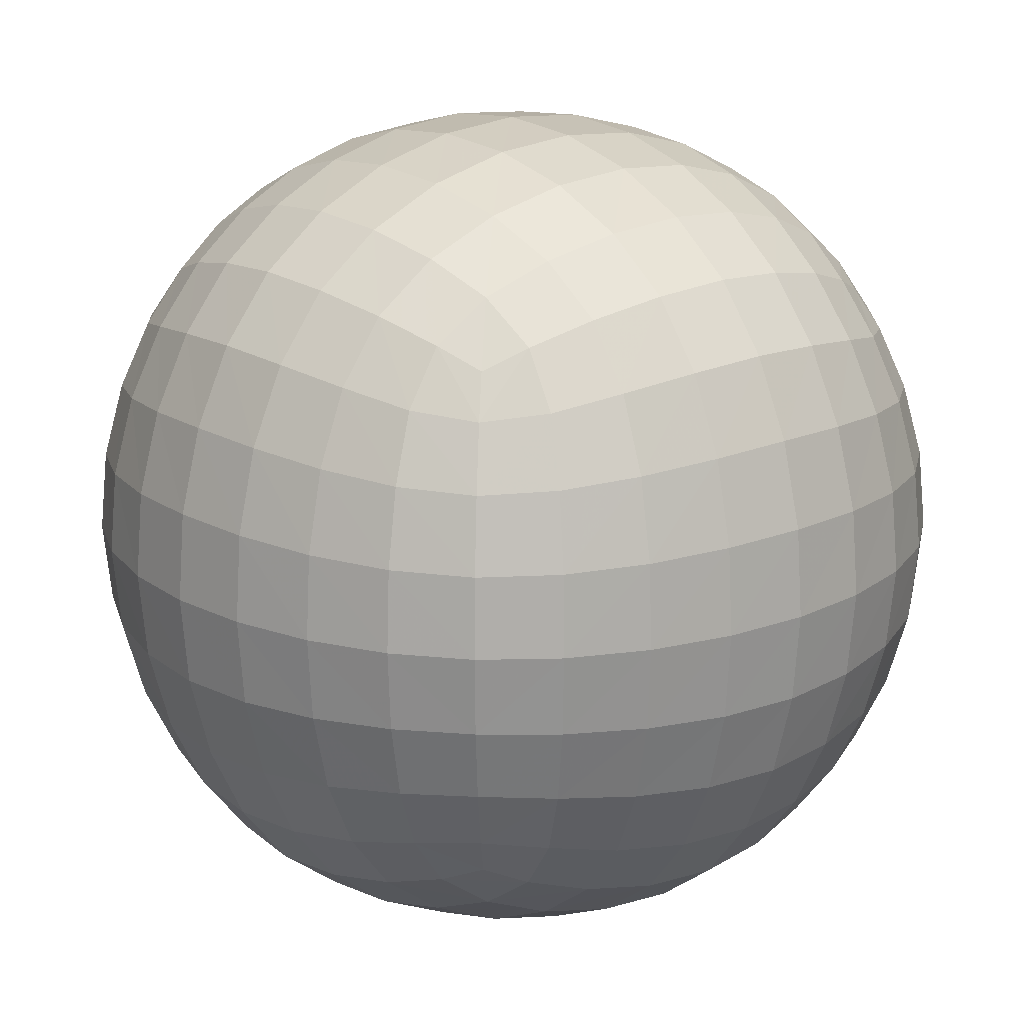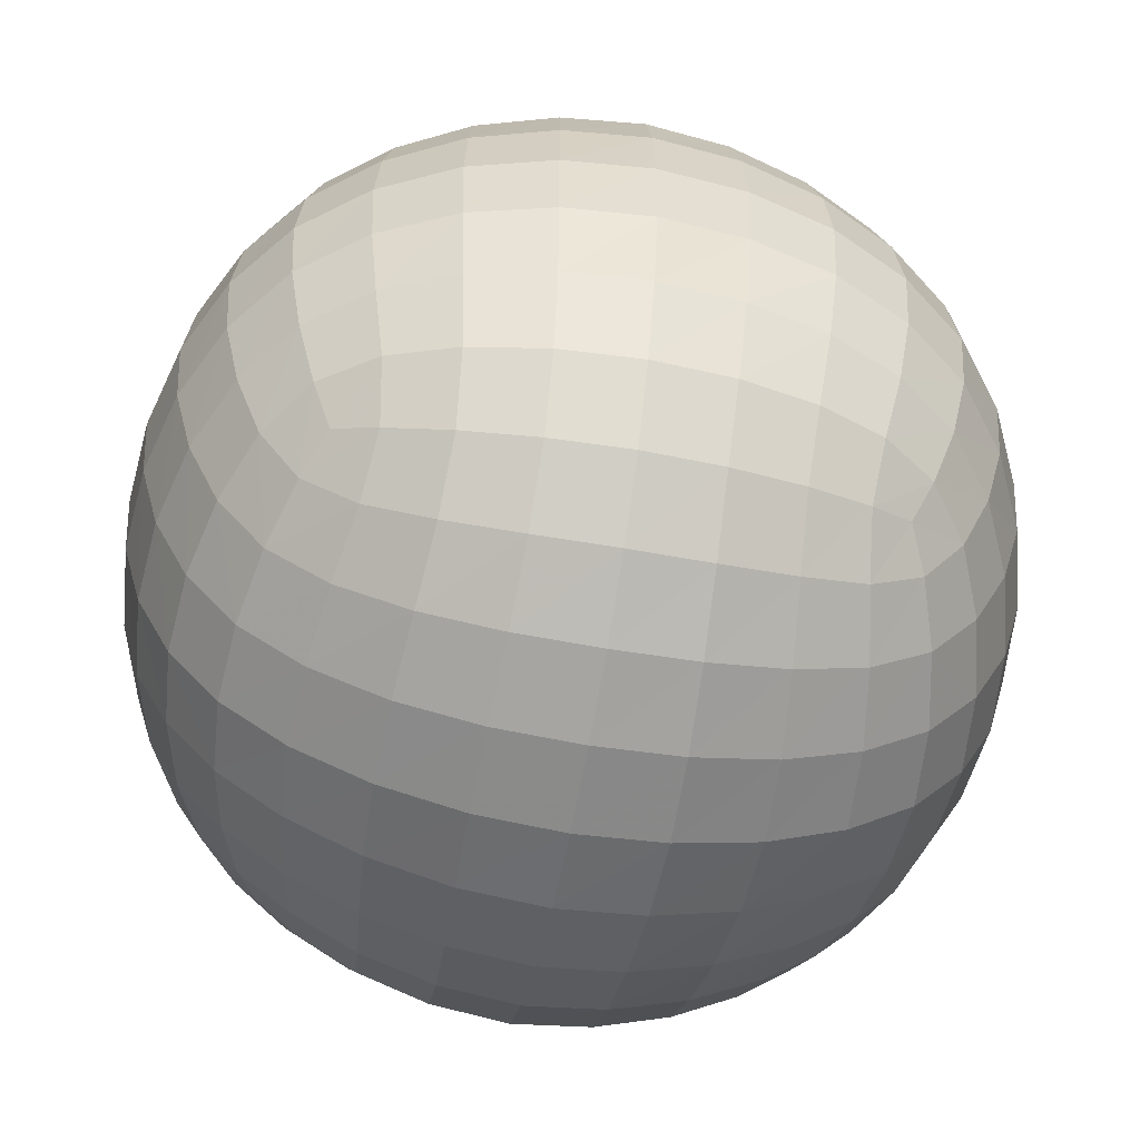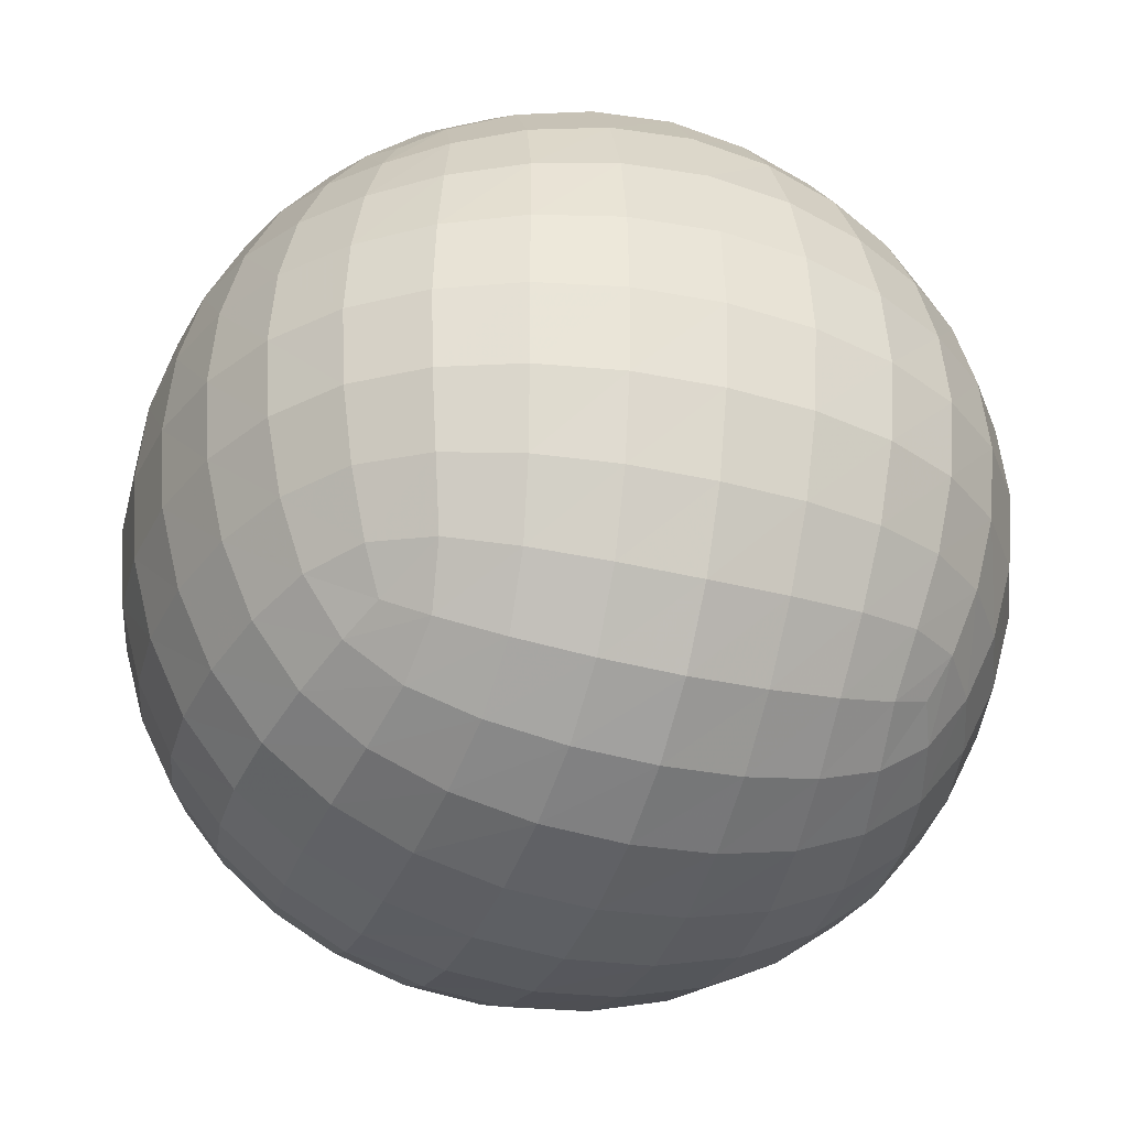
<metadata>
{"format":"obj","ext":"obj","renderer":"f3d","projection":"perspective","resolution":1024,"background":"white","views":[{"elev":18.1,"azim":-40.5,"up":"+Y"},{"elev":-58.6,"azim":-10.4,"up":"+Z"},{"elev":-34.0,"azim":160.8,"up":"+Y"}]}
</metadata>
<code>
v -0.4589 -0.4589 0.4411
v 0.4589 -0.4589 0.4411
v -0.4589 -0.4589 1.359
v 0.4589 -0.4589 1.359
v -0.4589 0.4589 1.359
v 0.4589 0.4589 1.359
v -0.4589 0.4589 0.4411
v 0.4589 0.4589 0.4411
v 0.5653 -0.5653 0.9
v -0 -0.5653 1.465
v -0.5653 0 1.465
v 0.5653 0 1.465
v -0 0.5653 1.465
v -0.5653 0.5653 0.9
v 0.5653 0.5653 0.9
v -0 0.5653 0.3347
v -0.5653 -0 0.3347
v 0.5653 -0 0.3347
v 0 -0.5653 0.3347
v -0.5653 -0.5653 0.9
v 0 -0.7769 0.9
v 0 0 1.677
v 0 0.7769 0.9
v 0 -0 0.1231
v 0.7769 0 0.9
v -0.7769 0 0.9
v 0 -0.7239 0.5912
v -0.3088 -0.7239 0.9
v 0.2723 -0.5302 0.3698
v 0.5302 -0.5302 0.6277
v 0.3088 -0.7239 0.9
v 0 -0.7239 1.209
v 0.5302 -0.5302 1.172
v 0.2723 -0.5302 1.43
v -0.5302 -0.5302 1.172
v -0.2723 -0.5302 1.43
v -0.5302 -0.2723 1.43
v 0 -0.3088 1.624
v -0.3088 0 1.624
v 0.5302 -0.2723 1.43
v 0.3088 0 1.624
v 0 0.3088 1.624
v 0.5302 0.2723 1.43
v 0.2723 0.5302 1.43
v -0.5302 0.2723 1.43
v -0.2723 0.5302 1.43
v -0.5302 0.5302 1.172
v 0 0.7239 1.209
v -0.3088 0.7239 0.9
v 0.5302 0.5302 1.172
v 0.3088 0.7239 0.9
v 0 0.7239 0.5912
v 0.5302 0.5302 0.6277
v 0.2723 0.5302 0.3698
v -0.5302 0.5302 0.6277
v -0.2723 0.5302 0.3698
v -0.5302 0.2723 0.3698
v 0 0.3088 0.1761
v -0.3088 -0 0.1761
v 0.5302 0.2723 0.3698
v 0.3088 -0 0.1761
v 0 -0.3088 0.1761
v 0.5302 -0.2723 0.3698
v -0.5302 -0.2723 0.3698
v 0.7239 -0 0.5912
v 0.7239 -0.3088 0.9
v 0.7239 0.3088 0.9
v 0.7239 0 1.209
v -0.7239 -0 0.5912
v -0.7239 0.3088 0.9
v -0.7239 -0.3088 0.9
v -0.7239 -0 1.209
v -0.2723 -0.5302 0.3698
v -0.5302 -0.5302 0.6277
v -0.2918 -0.6747 0.6082
v 0.2918 -0.6747 0.6082
v 0.2918 -0.6747 1.192
v -0.2918 -0.6747 1.192
v -0.2918 -0.2918 1.575
v 0.2918 -0.2918 1.575
v 0.2918 0.2918 1.575
v -0.2918 0.2918 1.575
v -0.2918 0.6747 1.192
v 0.2918 0.6747 1.192
v 0.2918 0.6747 0.6082
v -0.2918 0.6747 0.6082
v -0.2918 0.2918 0.2253
v 0.2918 0.2918 0.2253
v 0.2918 -0.2918 0.2253
v -0.2918 -0.2918 0.2253
v 0.6747 -0.2918 0.6082
v 0.6747 0.2918 0.6082
v 0.6747 0.2918 1.192
v 0.6747 -0.2918 1.192
v -0.6747 0.2918 0.6082
v -0.6747 -0.2918 0.6082
v -0.6747 -0.2918 1.192
v -0.6747 0.2918 1.192
v -0.279 -0.6146 0.4793
v -0.4207 -0.6146 0.621
v -0.141 -0.5555 0.3445
v 0 -0.6577 0.4532
v -0.1493 -0.7114 0.5967
v -0.3033 -0.7114 0.7507
v 0 -0.7636 0.7423
v -0.1577 -0.7636 0.9
v -0.5555 -0.5555 0.759
v -0.4468 -0.6577 0.9
v 0.141 -0.5555 0.3445
v 0.279 -0.6146 0.4793
v 0.1493 -0.7114 0.5967
v 0.3842 -0.4941 0.4059
v 0.4941 -0.4941 0.5158
v 0.4207 -0.6146 0.621
v 0.3033 -0.7114 0.7507
v 0.5555 -0.5555 0.759
v 0.4468 -0.6577 0.9
v 0.1577 -0.7636 0.9
v 0 -0.7636 1.058
v 0.3033 -0.7114 1.049
v 0.1493 -0.7114 1.203
v 0.5555 -0.5555 1.041
v 0.4207 -0.6146 1.179
v 0.279 -0.6146 1.321
v 0.4941 -0.4941 1.284
v 0.3842 -0.4941 1.394
v 0 -0.6577 1.347
v 0.141 -0.5555 1.455
v -0.5555 -0.5555 1.041
v -0.3033 -0.7114 1.049
v -0.4207 -0.6146 1.179
v -0.1493 -0.7114 1.203
v -0.279 -0.6146 1.321
v -0.141 -0.5555 1.455
v -0.4941 -0.4941 1.284
v -0.3842 -0.4941 1.394
v -0.4941 -0.3842 1.394
v -0.279 -0.4207 1.515
v -0.4207 -0.279 1.515
v 0 -0.4468 1.558
v -0.1493 -0.3033 1.611
v -0.3033 -0.1493 1.611
v 0 -0.1577 1.664
v -0.1577 0 1.664
v -0.5555 -0.141 1.455
v -0.4468 0 1.558
v 0.279 -0.4207 1.515
v 0.1493 -0.3033 1.611
v 0.4941 -0.3842 1.394
v 0.4207 -0.279 1.515
v 0.3033 -0.1493 1.611
v 0.5555 -0.141 1.455
v 0.4468 0 1.558
v 0.1577 0 1.664
v 0 0.1577 1.664
v 0.3033 0.1493 1.611
v 0.1493 0.3033 1.611
v 0.5555 0.141 1.455
v 0.4207 0.279 1.515
v 0.279 0.4207 1.515
v 0.4941 0.3842 1.394
v 0.3842 0.4941 1.394
v 0 0.4468 1.558
v 0.141 0.5555 1.455
v -0.5555 0.141 1.455
v -0.3033 0.1493 1.611
v -0.4207 0.279 1.515
v -0.1493 0.3033 1.611
v -0.279 0.4207 1.515
v -0.141 0.5555 1.455
v -0.4941 0.3842 1.394
v -0.3842 0.4941 1.394
v -0.4941 0.4941 1.284
v -0.279 0.6146 1.321
v -0.4207 0.6146 1.179
v 0 0.6577 1.347
v -0.1493 0.7114 1.203
v -0.3033 0.7114 1.049
v 0 0.7636 1.058
v -0.1577 0.7636 0.9
v -0.5555 0.5555 1.041
v -0.4468 0.6577 0.9
v 0.279 0.6146 1.321
v 0.1493 0.7114 1.203
v 0.4941 0.4941 1.284
v 0.4207 0.6146 1.179
v 0.3033 0.7114 1.049
v 0.5555 0.5555 1.041
v 0.4468 0.6577 0.9
v 0.1577 0.7636 0.9
v 0 0.7636 0.7423
v 0.3033 0.7114 0.7507
v 0.1493 0.7114 0.5967
v 0.5555 0.5555 0.759
v 0.4207 0.6146 0.621
v 0.279 0.6146 0.4793
v 0.4941 0.4941 0.5158
v 0.3842 0.4941 0.4059
v 0 0.6577 0.4532
v 0.141 0.5555 0.3445
v -0.5555 0.5555 0.759
v -0.3033 0.7114 0.7507
v -0.4207 0.6146 0.621
v -0.1493 0.7114 0.5967
v -0.279 0.6146 0.4793
v -0.141 0.5555 0.3445
v -0.4941 0.4941 0.5158
v -0.3842 0.4941 0.4059
v -0.4941 0.3842 0.4059
v -0.279 0.4207 0.2854
v -0.4207 0.279 0.2854
v 0 0.4468 0.2423
v -0.1493 0.3033 0.1886
v -0.3033 0.1493 0.1886
v 0 0.1577 0.1364
v -0.1577 -0 0.1364
v -0.5555 0.141 0.3445
v -0.4468 -0 0.2423
v 0.279 0.4207 0.2854
v 0.1493 0.3033 0.1886
v 0.4941 0.3842 0.4059
v 0.4207 0.279 0.2854
v 0.3033 0.1493 0.1886
v 0.5555 0.141 0.3445
v 0.4468 -0 0.2423
v 0.1577 -0 0.1364
v 0 -0.1577 0.1364
v 0.3033 -0.1493 0.1886
v 0.1493 -0.3033 0.1886
v 0.5555 -0.141 0.3445
v 0.4207 -0.279 0.2854
v 0.279 -0.4207 0.2854
v 0.4941 -0.3842 0.4059
v 0 -0.4468 0.2423
v -0.5555 -0.141 0.3445
v -0.3033 -0.1493 0.1886
v -0.4207 -0.279 0.2854
v -0.1493 -0.3033 0.1886
v -0.279 -0.4207 0.2854
v -0.4941 -0.3842 0.4059
v 0.6146 -0.279 0.4793
v 0.6146 -0.4207 0.621
v 0.6577 -0 0.4532
v 0.7114 -0.1493 0.5967
v 0.7114 -0.3033 0.7507
v 0.7636 -0 0.7423
v 0.7636 -0.1577 0.9
v 0.6577 -0.4468 0.9
v 0.6146 0.279 0.4793
v 0.7114 0.1493 0.5967
v 0.6146 0.4207 0.621
v 0.7114 0.3033 0.7507
v 0.6577 0.4468 0.9
v 0.7636 0.1577 0.9
v 0.7636 0 1.058
v 0.7114 0.3033 1.049
v 0.7114 0.1493 1.203
v 0.6146 0.4207 1.179
v 0.6146 0.279 1.321
v 0.6577 0 1.347
v 0.7114 -0.3033 1.049
v 0.6146 -0.4207 1.179
v 0.7114 -0.1493 1.203
v 0.6146 -0.279 1.321
v -0.6146 0.279 0.4793
v -0.6146 0.4207 0.621
v -0.6577 -0 0.4532
v -0.7114 0.1493 0.5967
v -0.7114 0.3033 0.7507
v -0.7636 -0 0.7423
v -0.7636 0.1577 0.9
v -0.6577 0.4468 0.9
v -0.6146 -0.279 0.4793
v -0.7114 -0.1493 0.5967
v -0.6146 -0.4207 0.621
v -0.7114 -0.3033 0.7507
v -0.6577 -0.4468 0.9
v -0.7636 -0.1577 0.9
v -0.7636 0 1.058
v -0.7114 -0.3033 1.049
v -0.7114 -0.1493 1.203
v -0.6146 -0.4207 1.179
v -0.6146 -0.279 1.321
v -0.6577 0 1.347
v -0.7114 0.3033 1.049
v -0.6146 0.4207 1.179
v -0.7114 0.1493 1.203
v -0.6146 0.279 1.321
v -0.3842 -0.4941 0.4059
v -0.4941 -0.4941 0.5158
v -0.3972 -0.5652 0.5028
v -0.1438 -0.6463 0.461
v -0.1549 -0.7505 0.7451
v -0.439 -0.6463 0.7562
v 0.1438 -0.6463 0.461
v 0.3972 -0.5652 0.5028
v 0.439 -0.6463 0.7562
v 0.1549 -0.7505 0.7451
v 0.1549 -0.7505 1.055
v 0.439 -0.6463 1.044
v 0.3972 -0.5652 1.297
v 0.1438 -0.6463 1.339
v -0.439 -0.6463 1.044
v -0.1549 -0.7505 1.055
v -0.1438 -0.6463 1.339
v -0.3972 -0.5652 1.297
v -0.3972 -0.3972 1.465
v -0.1438 -0.439 1.546
v -0.1549 -0.1549 1.651
v -0.439 -0.1438 1.546
v 0.1438 -0.439 1.546
v 0.3972 -0.3972 1.465
v 0.439 -0.1438 1.546
v 0.1549 -0.1549 1.651
v 0.1549 0.1549 1.651
v 0.439 0.1438 1.546
v 0.3972 0.3972 1.465
v 0.1438 0.439 1.546
v -0.439 0.1438 1.546
v -0.1549 0.1549 1.651
v -0.1438 0.439 1.546
v -0.3972 0.3972 1.465
v -0.3972 0.5652 1.297
v -0.1438 0.6463 1.339
v -0.1549 0.7505 1.055
v -0.439 0.6463 1.044
v 0.1438 0.6463 1.339
v 0.3972 0.5652 1.297
v 0.439 0.6463 1.044
v 0.1549 0.7505 1.055
v 0.1549 0.7505 0.7451
v 0.439 0.6463 0.7562
v 0.3972 0.5652 0.5028
v 0.1438 0.6463 0.461
v -0.439 0.6463 0.7562
v -0.1549 0.7505 0.7451
v -0.1438 0.6463 0.461
v -0.3972 0.5652 0.5028
v -0.3972 0.3972 0.3348
v -0.1438 0.439 0.2537
v -0.1549 0.1549 0.1495
v -0.439 0.1438 0.2537
v 0.1438 0.439 0.2537
v 0.3972 0.3972 0.3348
v 0.439 0.1438 0.2537
v 0.1549 0.1549 0.1495
v 0.1549 -0.1549 0.1495
v 0.439 -0.1438 0.2537
v 0.3972 -0.3972 0.3348
v 0.1438 -0.439 0.2537
v -0.439 -0.1438 0.2537
v -0.1549 -0.1549 0.1495
v -0.1438 -0.439 0.2537
v -0.3972 -0.3972 0.3348
v 0.5652 -0.3972 0.5028
v 0.6463 -0.1438 0.461
v 0.7505 -0.1549 0.7451
v 0.6463 -0.439 0.7562
v 0.6463 0.1438 0.461
v 0.5652 0.3972 0.5028
v 0.6463 0.439 0.7562
v 0.7505 0.1549 0.7451
v 0.7505 0.1549 1.055
v 0.6463 0.439 1.044
v 0.5652 0.3972 1.297
v 0.6463 0.1438 1.339
v 0.6463 -0.439 1.044
v 0.7505 -0.1549 1.055
v 0.6463 -0.1438 1.339
v 0.5652 -0.3972 1.297
v -0.5652 0.3972 0.5028
v -0.6463 0.1438 0.461
v -0.7505 0.1549 0.7451
v -0.6463 0.439 0.7562
v -0.6463 -0.1438 0.461
v -0.5652 -0.3972 0.5028
v -0.6463 -0.439 0.7562
v -0.7505 -0.1549 0.7451
v -0.7505 -0.1549 1.055
v -0.6463 -0.439 1.044
v -0.5652 -0.3972 1.297
v -0.6463 -0.1438 1.339
v -0.6463 0.439 1.044
v -0.7505 0.1549 1.055
v -0.6463 0.1438 1.339
v -0.5652 0.3972 1.297
f 1 289 291 290
f 289 73 99 291
f 291 99 75 100
f 290 291 100 74
f 73 101 292 99
f 101 19 102 292
f 292 102 27 103
f 99 292 103 75
f 75 103 293 104
f 103 27 105 293
f 293 105 21 106
f 104 293 106 28
f 74 100 294 107
f 100 75 104 294
f 294 104 28 108
f 107 294 108 20
f 19 109 295 102
f 109 29 110 295
f 295 110 76 111
f 102 295 111 27
f 29 112 296 110
f 112 2 113 296
f 296 113 30 114
f 110 296 114 76
f 76 114 297 115
f 114 30 116 297
f 297 116 9 117
f 115 297 117 31
f 27 111 298 105
f 111 76 115 298
f 298 115 31 118
f 105 298 118 21
f 21 118 299 119
f 118 31 120 299
f 299 120 77 121
f 119 299 121 32
f 31 117 300 120
f 117 9 122 300
f 300 122 33 123
f 120 300 123 77
f 77 123 301 124
f 123 33 125 301
f 301 125 4 126
f 124 301 126 34
f 32 121 302 127
f 121 77 124 302
f 302 124 34 128
f 127 302 128 10
f 20 108 303 129
f 108 28 130 303
f 303 130 78 131
f 129 303 131 35
f 28 106 304 130
f 106 21 119 304
f 304 119 32 132
f 130 304 132 78
f 78 132 305 133
f 132 32 127 305
f 305 127 10 134
f 133 305 134 36
f 35 131 306 135
f 131 78 133 306
f 306 133 36 136
f 135 306 136 3
f 3 136 307 137
f 136 36 138 307
f 307 138 79 139
f 137 307 139 37
f 36 134 308 138
f 134 10 140 308
f 308 140 38 141
f 138 308 141 79
f 79 141 309 142
f 141 38 143 309
f 309 143 22 144
f 142 309 144 39
f 37 139 310 145
f 139 79 142 310
f 310 142 39 146
f 145 310 146 11
f 10 128 311 140
f 128 34 147 311
f 311 147 80 148
f 140 311 148 38
f 34 126 312 147
f 126 4 149 312
f 312 149 40 150
f 147 312 150 80
f 80 150 313 151
f 150 40 152 313
f 313 152 12 153
f 151 313 153 41
f 38 148 314 143
f 148 80 151 314
f 314 151 41 154
f 143 314 154 22
f 22 154 315 155
f 154 41 156 315
f 315 156 81 157
f 155 315 157 42
f 41 153 316 156
f 153 12 158 316
f 316 158 43 159
f 156 316 159 81
f 81 159 317 160
f 159 43 161 317
f 317 161 6 162
f 160 317 162 44
f 42 157 318 163
f 157 81 160 318
f 318 160 44 164
f 163 318 164 13
f 11 146 319 165
f 146 39 166 319
f 319 166 82 167
f 165 319 167 45
f 39 144 320 166
f 144 22 155 320
f 320 155 42 168
f 166 320 168 82
f 82 168 321 169
f 168 42 163 321
f 321 163 13 170
f 169 321 170 46
f 45 167 322 171
f 167 82 169 322
f 322 169 46 172
f 171 322 172 5
f 5 172 323 173
f 172 46 174 323
f 323 174 83 175
f 173 323 175 47
f 46 170 324 174
f 170 13 176 324
f 324 176 48 177
f 174 324 177 83
f 83 177 325 178
f 177 48 179 325
f 325 179 23 180
f 178 325 180 49
f 47 175 326 181
f 175 83 178 326
f 326 178 49 182
f 181 326 182 14
f 13 164 327 176
f 164 44 183 327
f 327 183 84 184
f 176 327 184 48
f 44 162 328 183
f 162 6 185 328
f 328 185 50 186
f 183 328 186 84
f 84 186 329 187
f 186 50 188 329
f 329 188 15 189
f 187 329 189 51
f 48 184 330 179
f 184 84 187 330
f 330 187 51 190
f 179 330 190 23
f 23 190 331 191
f 190 51 192 331
f 331 192 85 193
f 191 331 193 52
f 51 189 332 192
f 189 15 194 332
f 332 194 53 195
f 192 332 195 85
f 85 195 333 196
f 195 53 197 333
f 333 197 8 198
f 196 333 198 54
f 52 193 334 199
f 193 85 196 334
f 334 196 54 200
f 199 334 200 16
f 14 182 335 201
f 182 49 202 335
f 335 202 86 203
f 201 335 203 55
f 49 180 336 202
f 180 23 191 336
f 336 191 52 204
f 202 336 204 86
f 86 204 337 205
f 204 52 199 337
f 337 199 16 206
f 205 337 206 56
f 55 203 338 207
f 203 86 205 338
f 338 205 56 208
f 207 338 208 7
f 7 208 339 209
f 208 56 210 339
f 339 210 87 211
f 209 339 211 57
f 56 206 340 210
f 206 16 212 340
f 340 212 58 213
f 210 340 213 87
f 87 213 341 214
f 213 58 215 341
f 341 215 24 216
f 214 341 216 59
f 57 211 342 217
f 211 87 214 342
f 342 214 59 218
f 217 342 218 17
f 16 200 343 212
f 200 54 219 343
f 343 219 88 220
f 212 343 220 58
f 54 198 344 219
f 198 8 221 344
f 344 221 60 222
f 219 344 222 88
f 88 222 345 223
f 222 60 224 345
f 345 224 18 225
f 223 345 225 61
f 58 220 346 215
f 220 88 223 346
f 346 223 61 226
f 215 346 226 24
f 24 226 347 227
f 226 61 228 347
f 347 228 89 229
f 227 347 229 62
f 61 225 348 228
f 225 18 230 348
f 348 230 63 231
f 228 348 231 89
f 89 231 349 232
f 231 63 233 349
f 349 233 2 112
f 232 349 112 29
f 62 229 350 234
f 229 89 232 350
f 350 232 29 109
f 234 350 109 19
f 17 218 351 235
f 218 59 236 351
f 351 236 90 237
f 235 351 237 64
f 59 216 352 236
f 216 24 227 352
f 352 227 62 238
f 236 352 238 90
f 90 238 353 239
f 238 62 234 353
f 353 234 19 101
f 239 353 101 73
f 64 237 354 240
f 237 90 239 354
f 354 239 73 289
f 240 354 289 1
f 2 233 355 113
f 233 63 241 355
f 355 241 91 242
f 113 355 242 30
f 63 230 356 241
f 230 18 243 356
f 356 243 65 244
f 241 356 244 91
f 91 244 357 245
f 244 65 246 357
f 357 246 25 247
f 245 357 247 66
f 30 242 358 116
f 242 91 245 358
f 358 245 66 248
f 116 358 248 9
f 18 224 359 243
f 224 60 249 359
f 359 249 92 250
f 243 359 250 65
f 60 221 360 249
f 221 8 197 360
f 360 197 53 251
f 249 360 251 92
f 92 251 361 252
f 251 53 194 361
f 361 194 15 253
f 252 361 253 67
f 65 250 362 246
f 250 92 252 362
f 362 252 67 254
f 246 362 254 25
f 25 254 363 255
f 254 67 256 363
f 363 256 93 257
f 255 363 257 68
f 67 253 364 256
f 253 15 188 364
f 364 188 50 258
f 256 364 258 93
f 93 258 365 259
f 258 50 185 365
f 365 185 6 161
f 259 365 161 43
f 68 257 366 260
f 257 93 259 366
f 366 259 43 158
f 260 366 158 12
f 9 248 367 122
f 248 66 261 367
f 367 261 94 262
f 122 367 262 33
f 66 247 368 261
f 247 25 255 368
f 368 255 68 263
f 261 368 263 94
f 94 263 369 264
f 263 68 260 369
f 369 260 12 152
f 264 369 152 40
f 33 262 370 125
f 262 94 264 370
f 370 264 40 149
f 125 370 149 4
f 7 209 371 207
f 209 57 265 371
f 371 265 95 266
f 207 371 266 55
f 57 217 372 265
f 217 17 267 372
f 372 267 69 268
f 265 372 268 95
f 95 268 373 269
f 268 69 270 373
f 373 270 26 271
f 269 373 271 70
f 55 266 374 201
f 266 95 269 374
f 374 269 70 272
f 201 374 272 14
f 17 235 375 267
f 235 64 273 375
f 375 273 96 274
f 267 375 274 69
f 64 240 376 273
f 240 1 290 376
f 376 290 74 275
f 273 376 275 96
f 96 275 377 276
f 275 74 107 377
f 377 107 20 277
f 276 377 277 71
f 69 274 378 270
f 274 96 276 378
f 378 276 71 278
f 270 378 278 26
f 26 278 379 279
f 278 71 280 379
f 379 280 97 281
f 279 379 281 72
f 71 277 380 280
f 277 20 129 380
f 380 129 35 282
f 280 380 282 97
f 97 282 381 283
f 282 35 135 381
f 381 135 3 137
f 283 381 137 37
f 72 281 382 284
f 281 97 283 382
f 382 283 37 145
f 284 382 145 11
f 14 272 383 181
f 272 70 285 383
f 383 285 98 286
f 181 383 286 47
f 70 271 384 285
f 271 26 279 384
f 384 279 72 287
f 285 384 287 98
f 98 287 385 288
f 287 72 284 385
f 385 284 11 165
f 288 385 165 45
f 47 286 386 173
f 286 98 288 386
f 386 288 45 171
f 173 386 171 5

</code>
